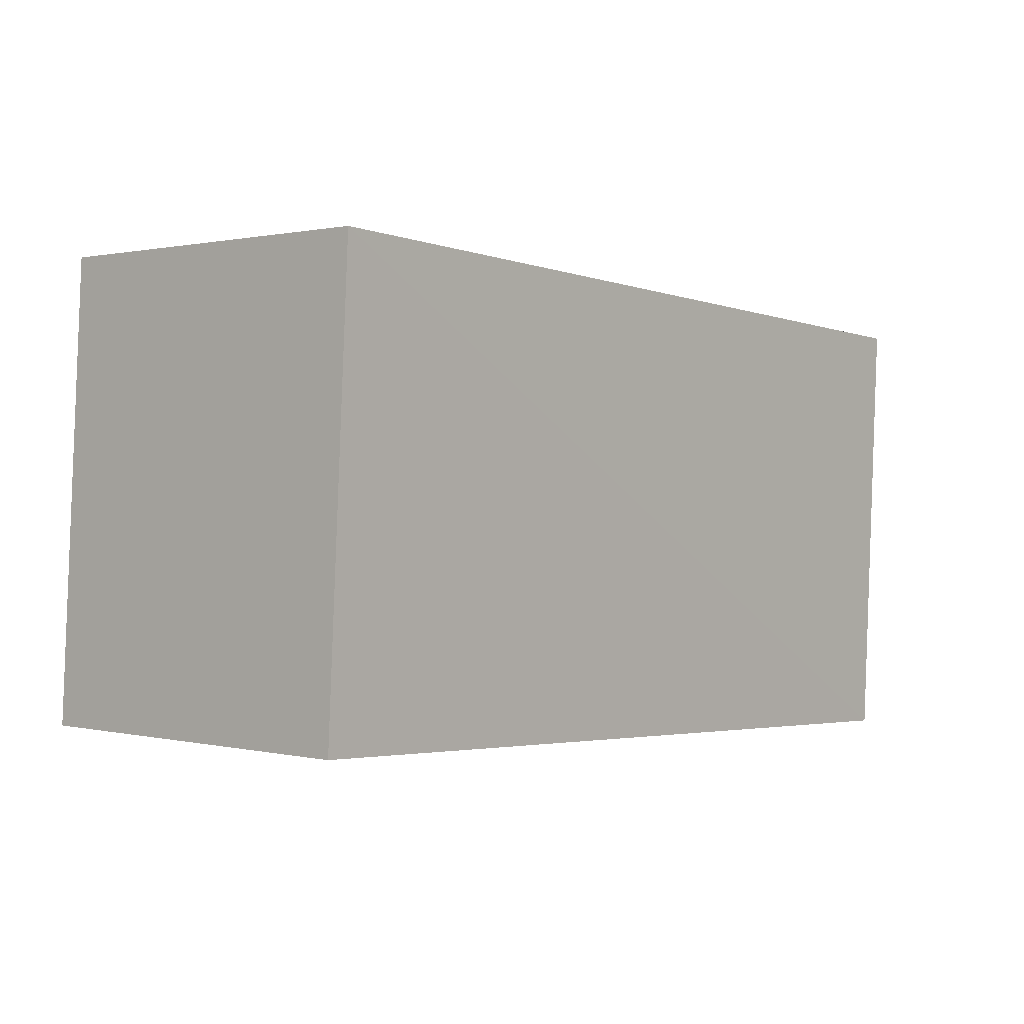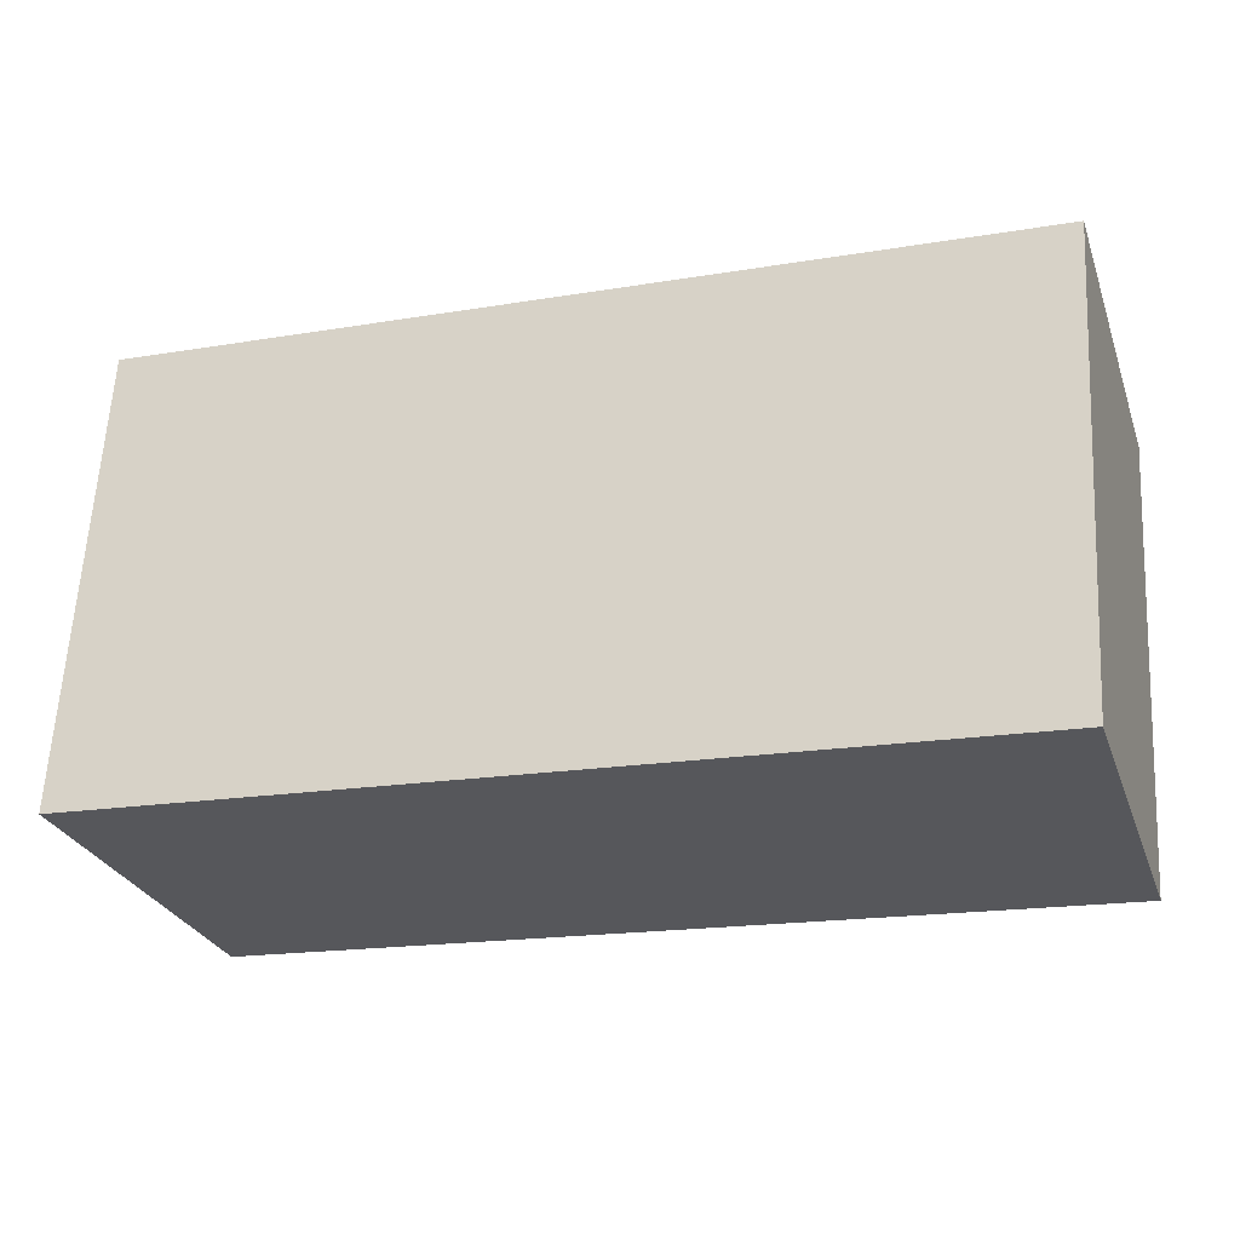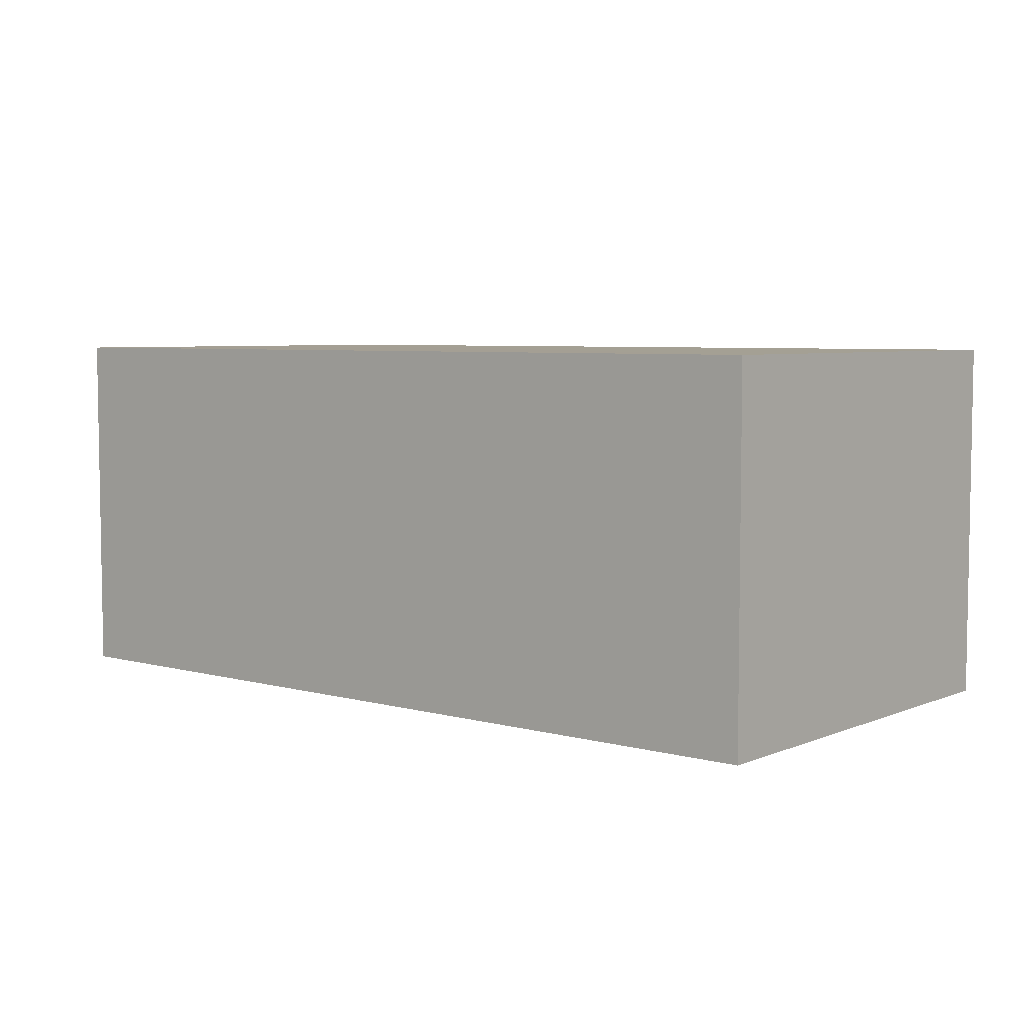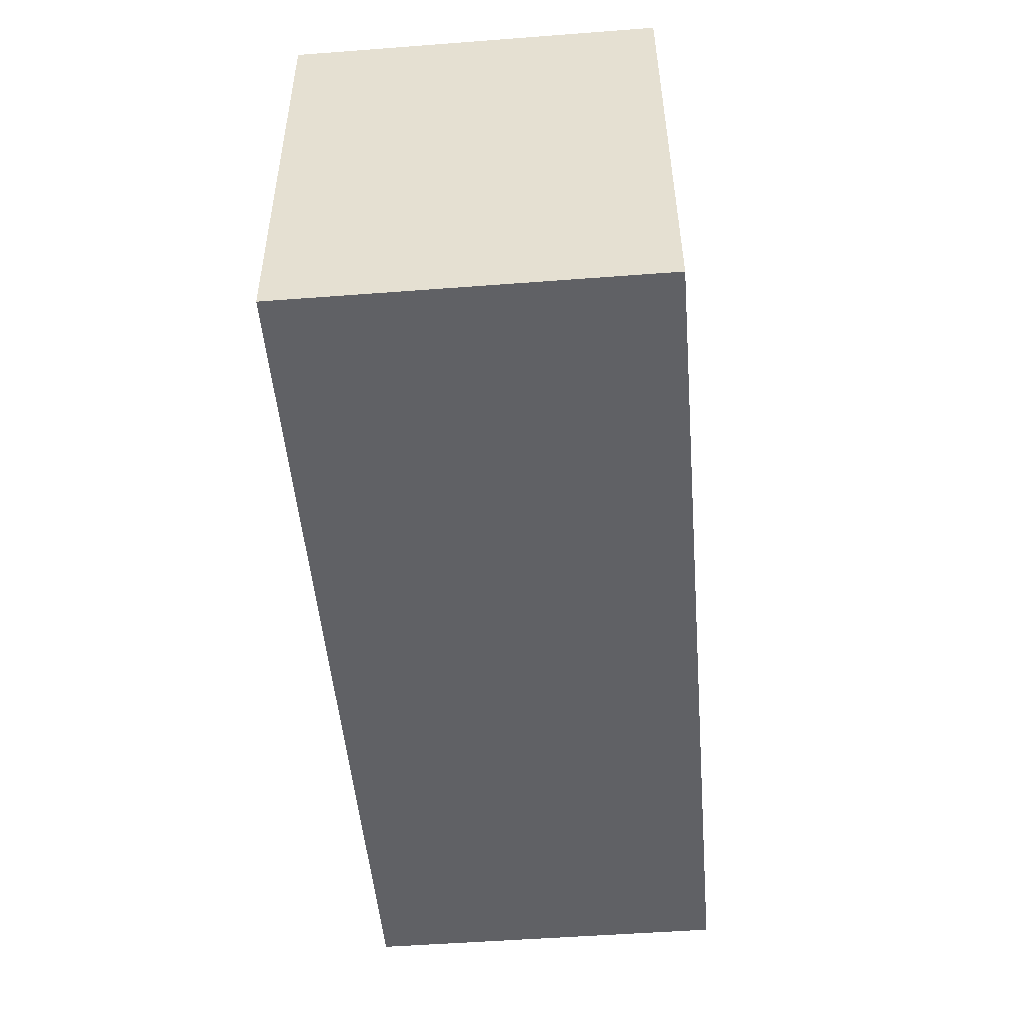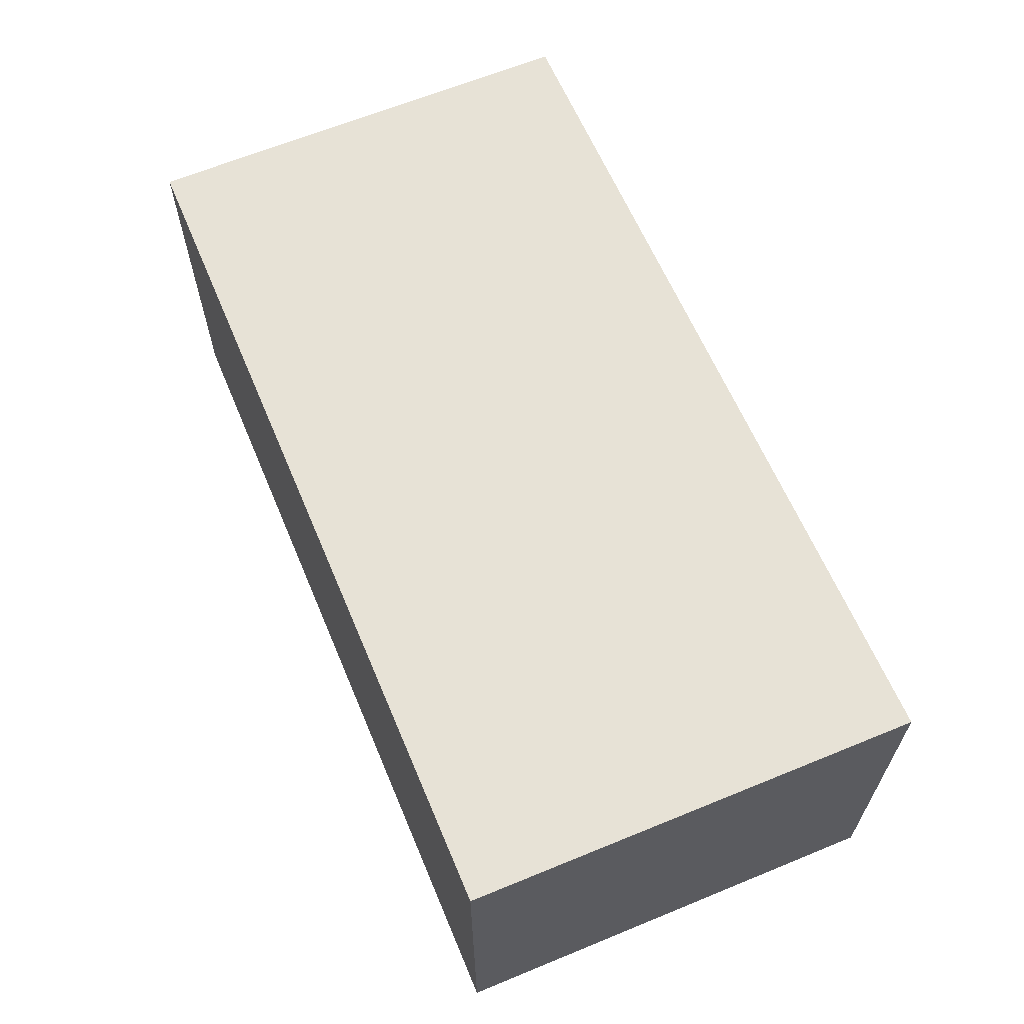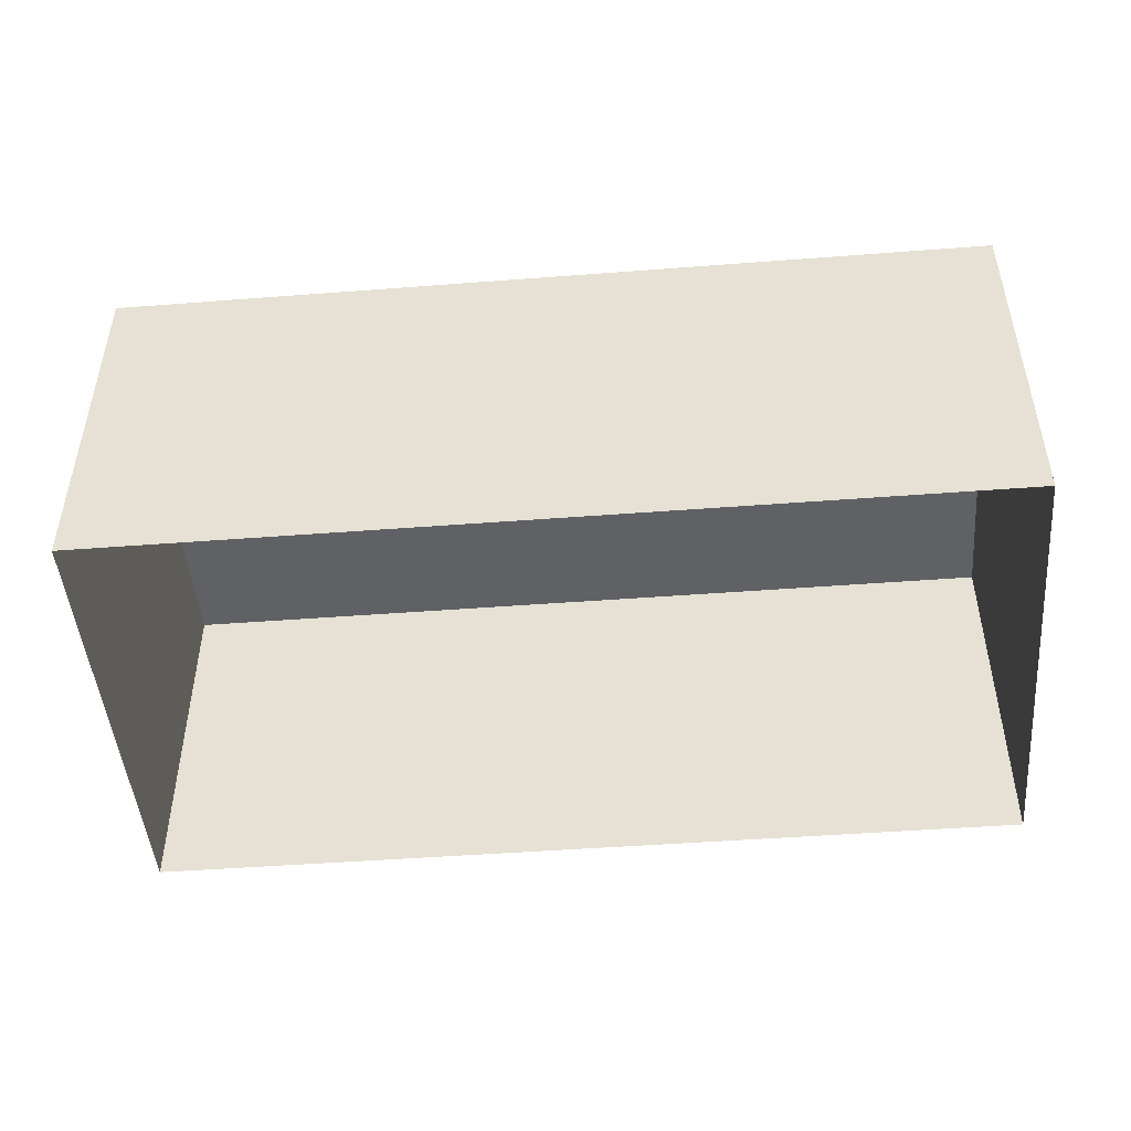
<metadata>
{"format":"obj","ext":"obj","renderer":"f3d","projection":"perspective","resolution":1024,"background":"white","views":[{"elev":1.0,"azim":-49.5,"up":"+Y"},{"elev":-28.2,"azim":17.8,"up":"+Y"},{"elev":5.6,"azim":36.3,"up":"+Z"},{"elev":-53.0,"azim":94.8,"up":"+Y"},{"elev":62.8,"azim":-116.0,"up":"+Z"},{"elev":-47.0,"azim":-178.2,"up":"+Z"}]}
</metadata>
<code>
v -3.725e+05 -1.051e+05 25.58
v -3.725e+05 -1.051e+05 25.58
v -3.725e+05 -1.051e+05 25.58
v -3.725e+05 -1.051e+05 25.58
v -3.725e+05 -1.051e+05 29.61
v -3.725e+05 -1.051e+05 29.61
v -3.725e+05 -1.051e+05 29.61
v -3.725e+05 -1.051e+05 29.61
f 1 2 3
f 4 1 3
f 5 6 7
f 8 5 7
f 7 4 3
f 7 6 4
f 5 2 1
f 5 8 2
f 8 3 2
f 8 7 3
f 6 1 4
f 6 5 1

</code>
